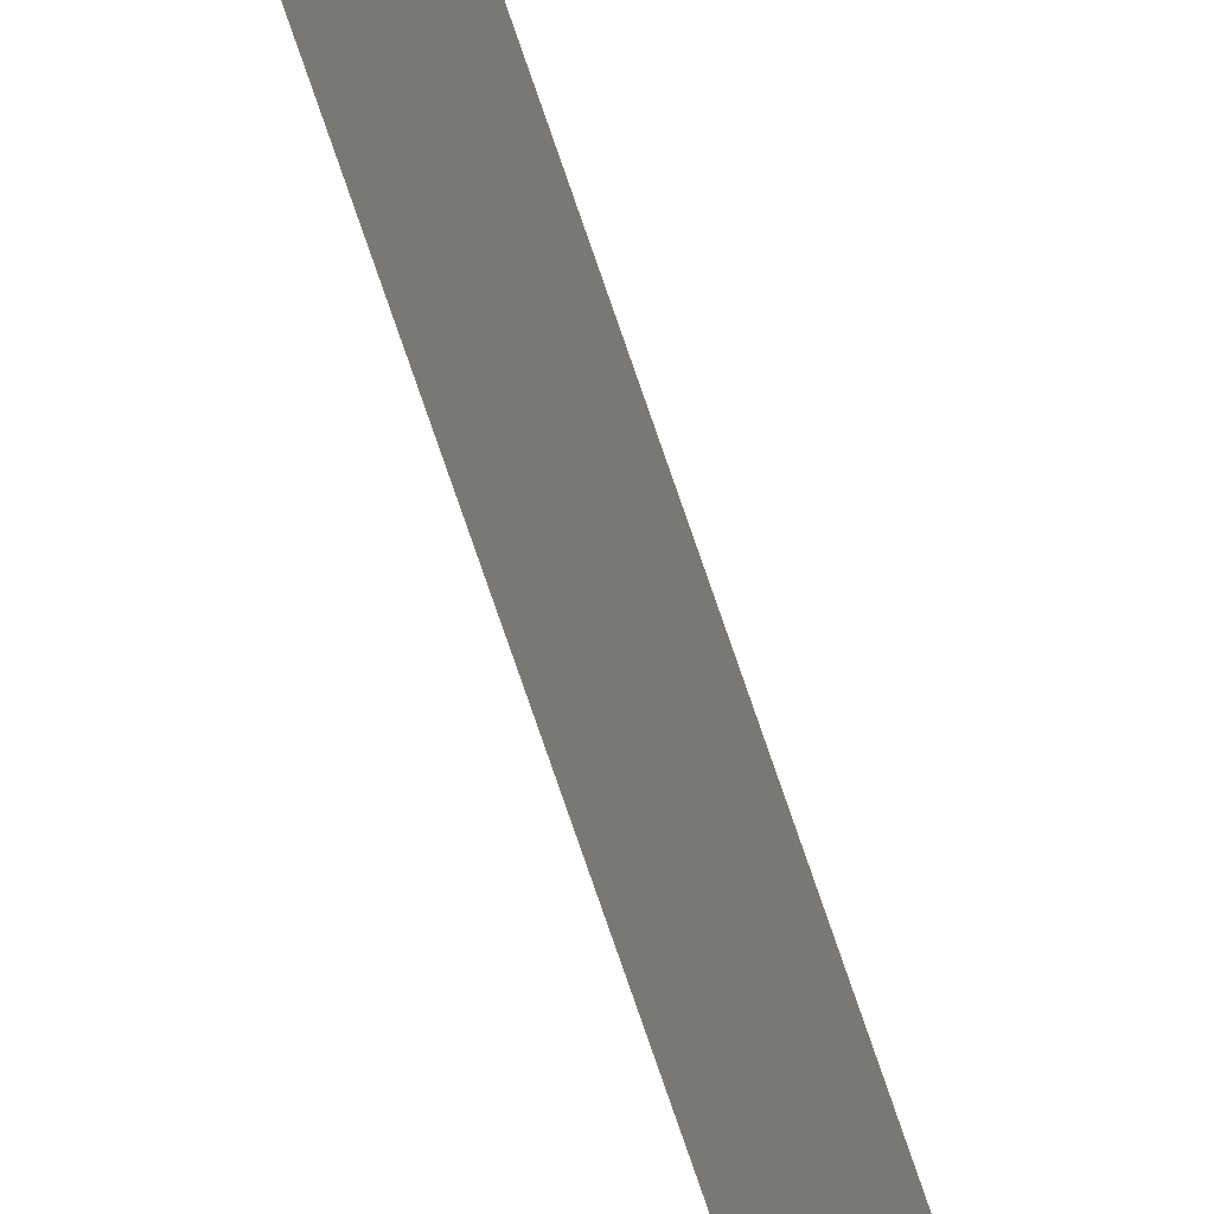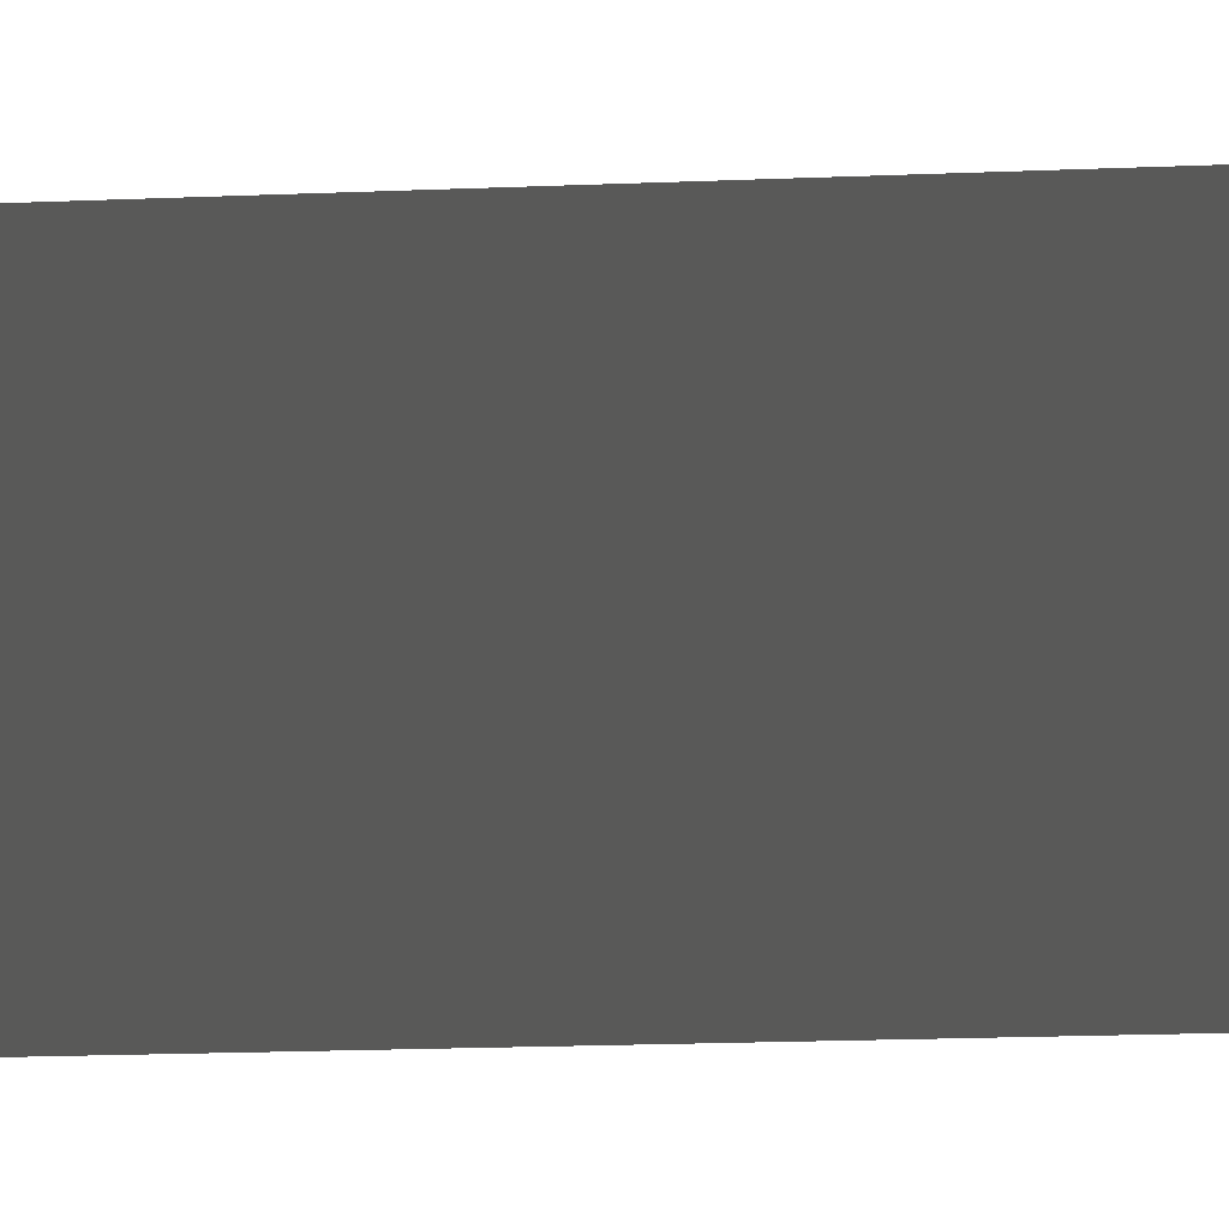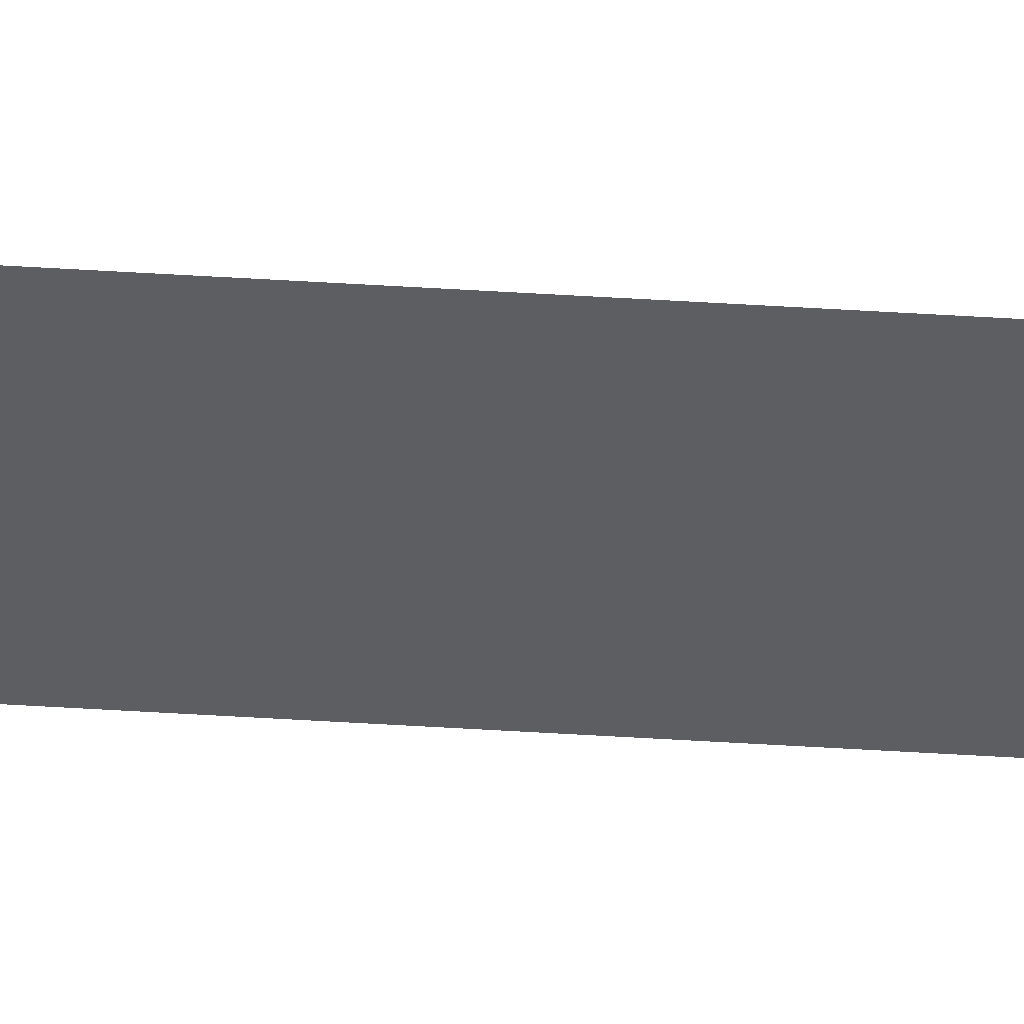
<metadata>
{"format":"obj","ext":"obj","renderer":"f3d","projection":"perspective","resolution":1024,"background":"white","views":[{"elev":-42.1,"azim":13.3,"up":"+Y"},{"elev":-0.5,"azim":-18.8,"up":"+Y"},{"elev":52.3,"azim":93.8,"up":"+Y"}]}
</metadata>
<code>
o wall_leftright
v 150 -4e-06 195
v 150 3 195
v 150 -4e-06 -195
v 150 3 -195
f 3 4 2 1

</code>
